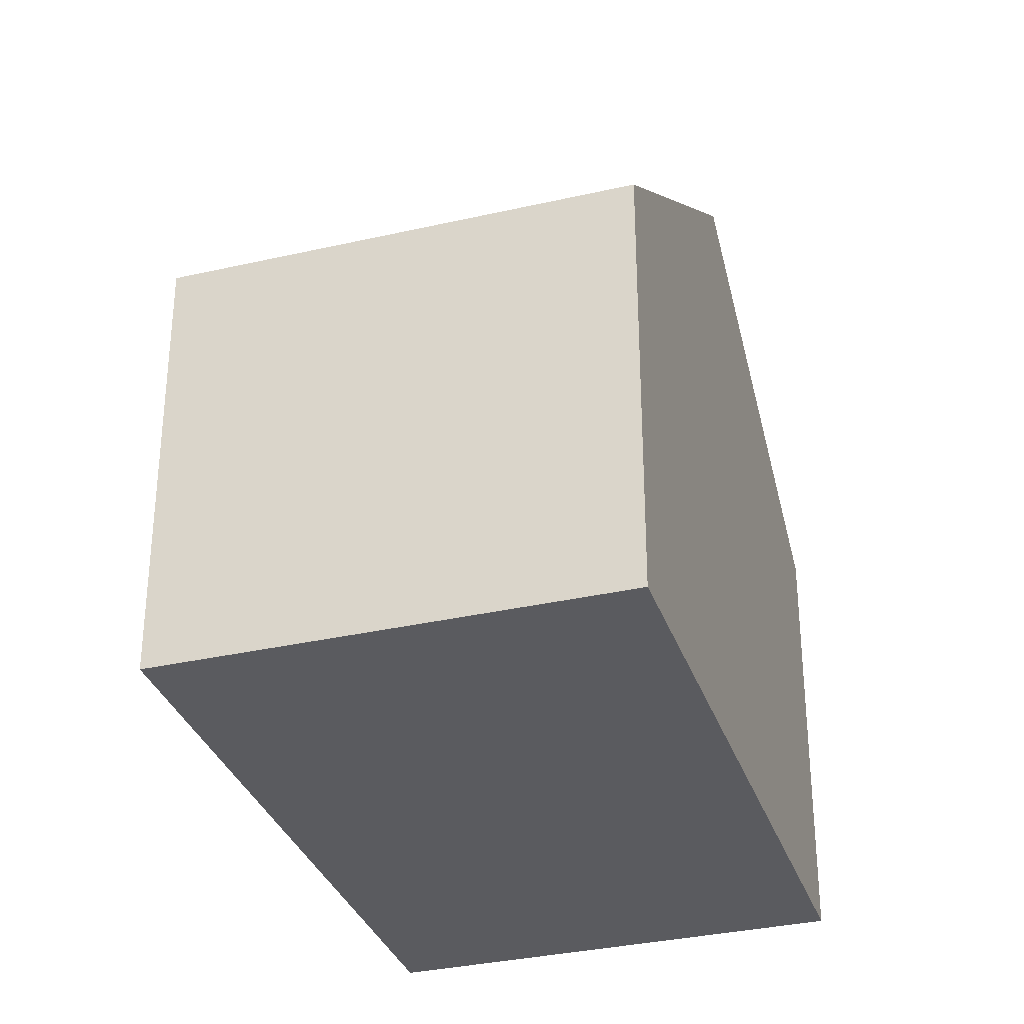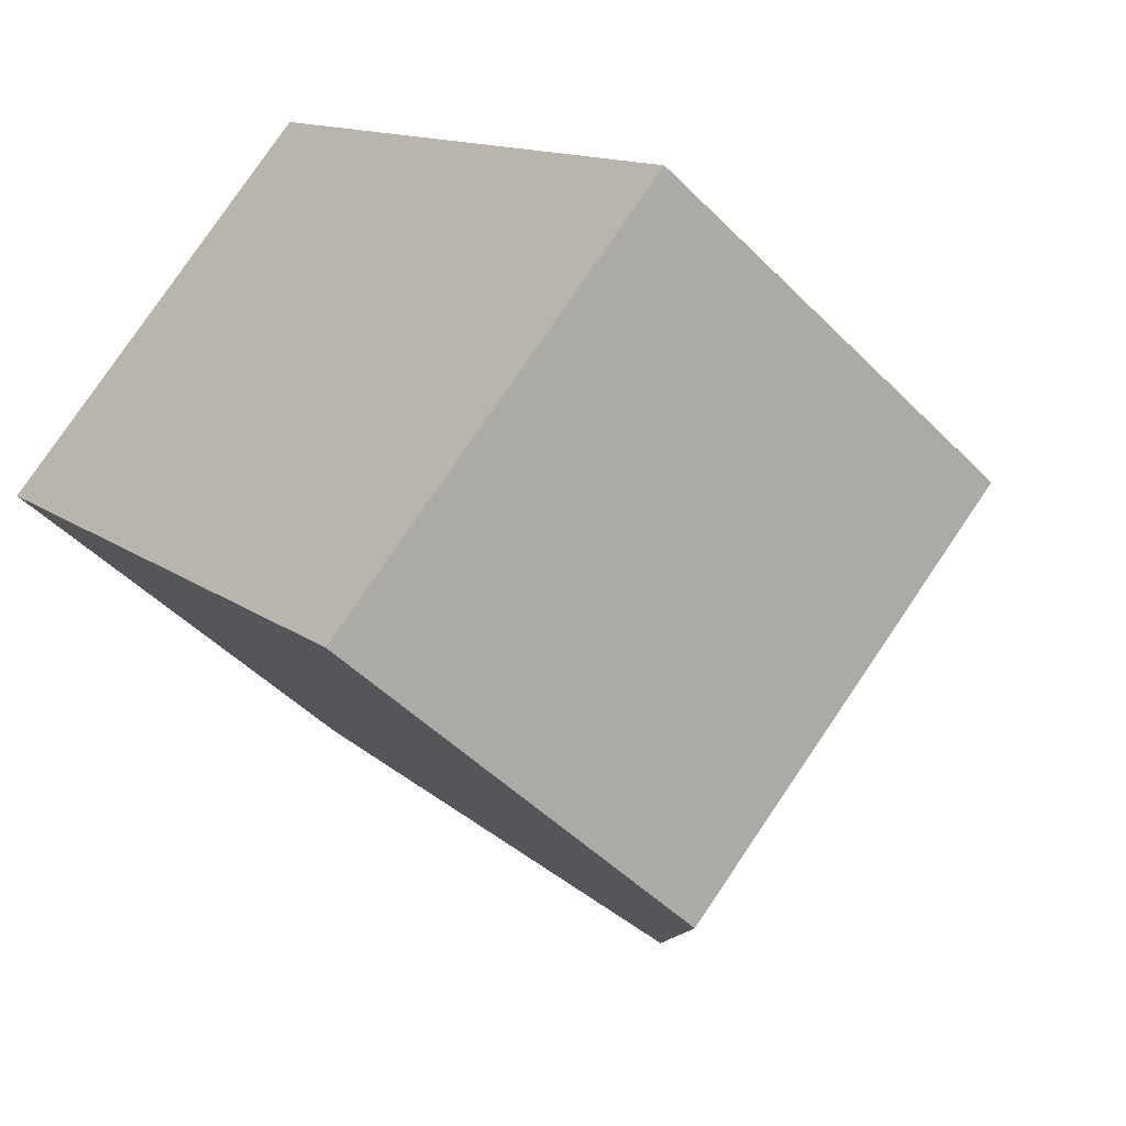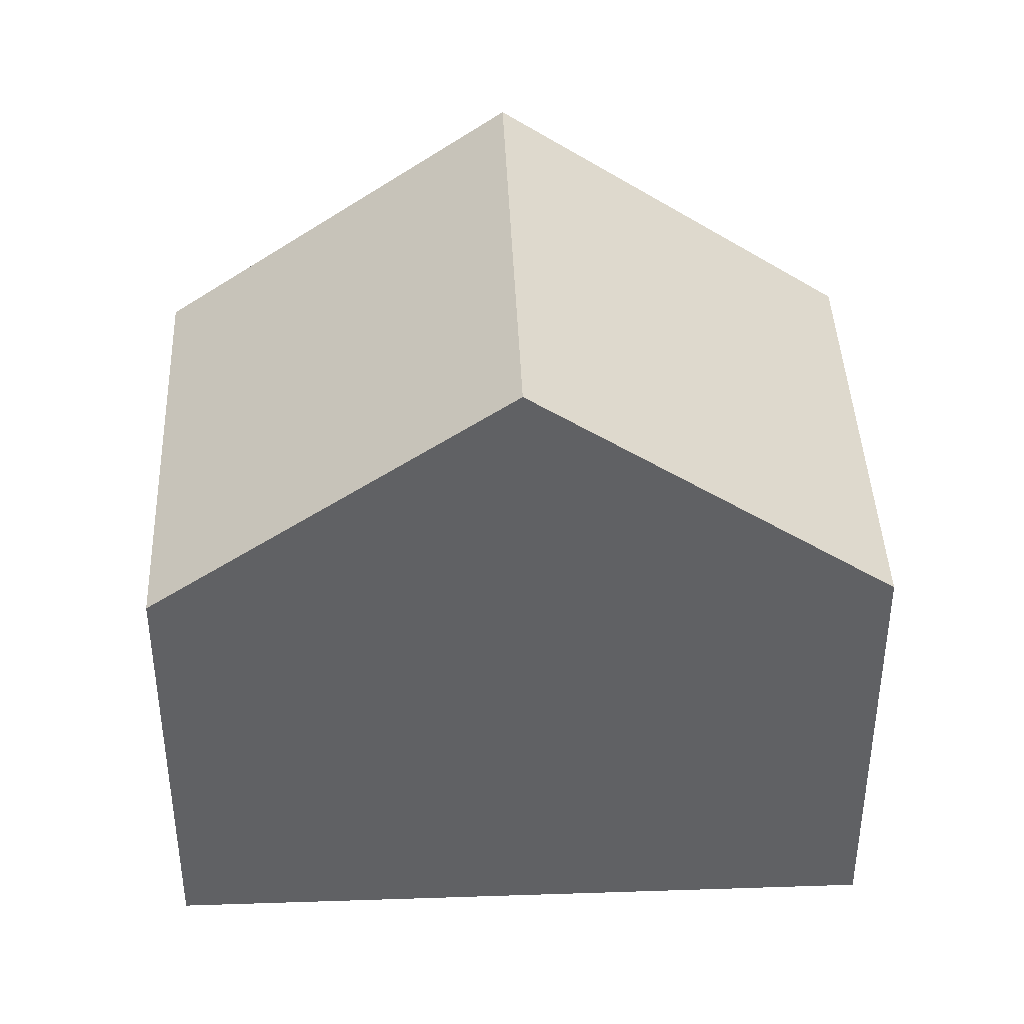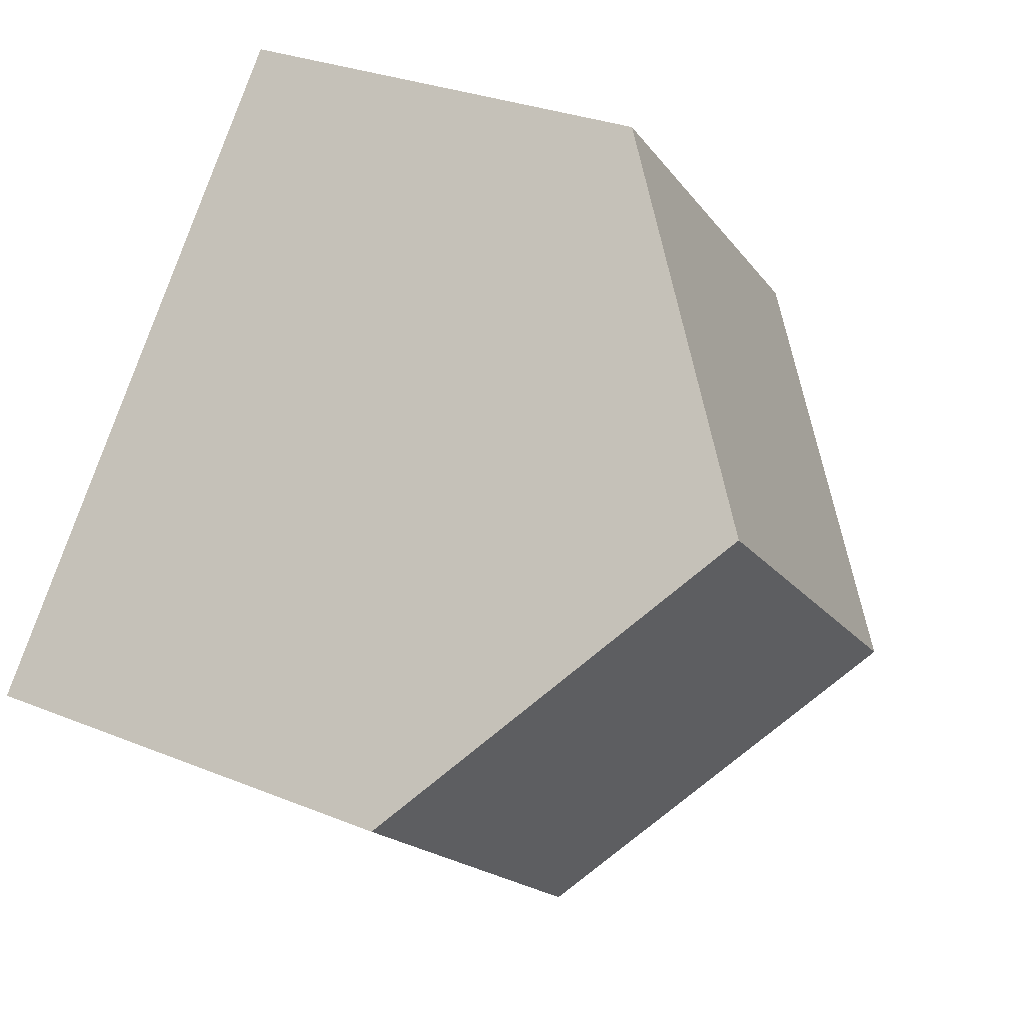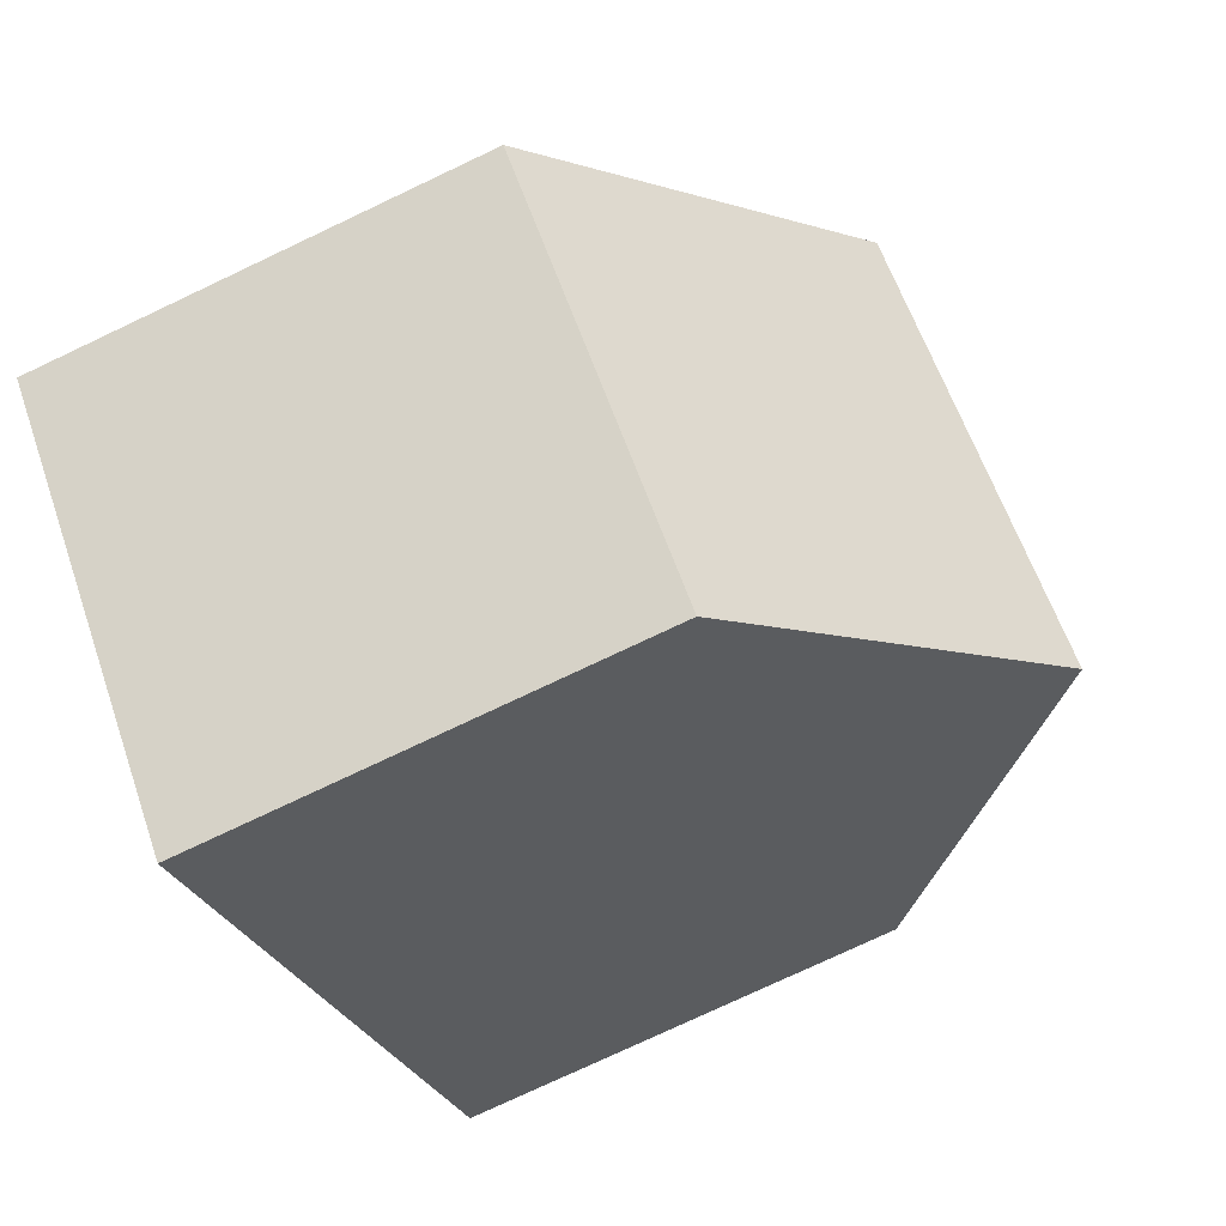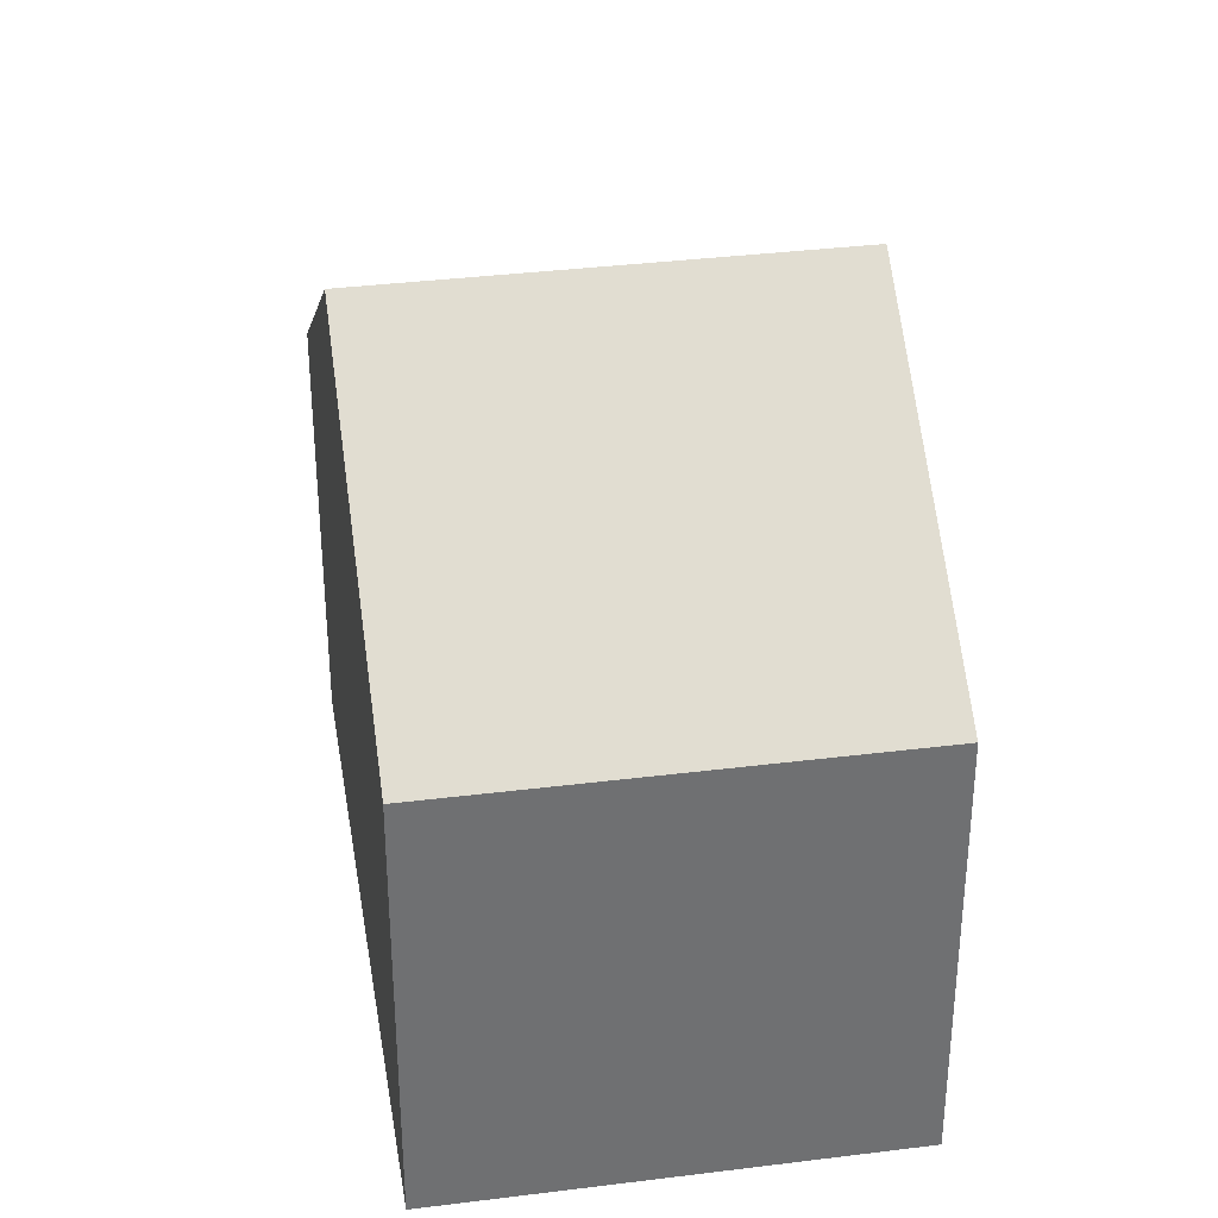
<metadata>
{"format":"obj","ext":"obj","renderer":"f3d","projection":"perspective","resolution":1024,"background":"white","views":[{"elev":-33.2,"azim":156.1,"up":"+Y"},{"elev":-47.5,"azim":41.5,"up":"+Z"},{"elev":41.7,"azim":46.2,"up":"+Y"},{"elev":29.2,"azim":121.2,"up":"+Z"},{"elev":-76.6,"azim":115.3,"up":"+Z"},{"elev":35.5,"azim":129.2,"up":"+Y"}]}
</metadata>
<code>
v  0 6.302 3.859e-16
v  8.358 9.824 0.573
v  3.379 9.824 -3.82
v  4.969 6.292 4.404
v  11.74 6.297 -3.254
v  8.611 6.297 -6.016
v  7.488 6.297 -7.007
v  6.763 6.297 -7.647
v  6.763 4.682e-16 -7.647
v  7.488 4.291e-16 -7.007
v  8.611 3.684e-16 -6.016
v  11.74 1.993e-16 -3.254
v  3.379 2.339e-16 -3.82
v  0 0 0
v  4.969 -2.697e-16 4.404
v  8.358 -3.509e-17 0.573
g defaultobject
f 1 2 3
f 2 1 4
f 5 3 2
f 3 5 6
f 3 6 7
f 3 7 8
f 7 9 8
f 9 7 6
f 9 6 5
f 9 5 10
f 10 5 11
f 11 5 12
f 9 3 8
f 3 9 1
f 1 9 13
f 1 13 14
f 14 4 1
f 4 14 15
f 15 2 4
f 2 15 5
f 5 15 16
f 5 16 12
f 13 15 14
f 15 13 16
f 16 13 9
f 16 9 10
f 16 10 11
f 16 11 12

</code>
